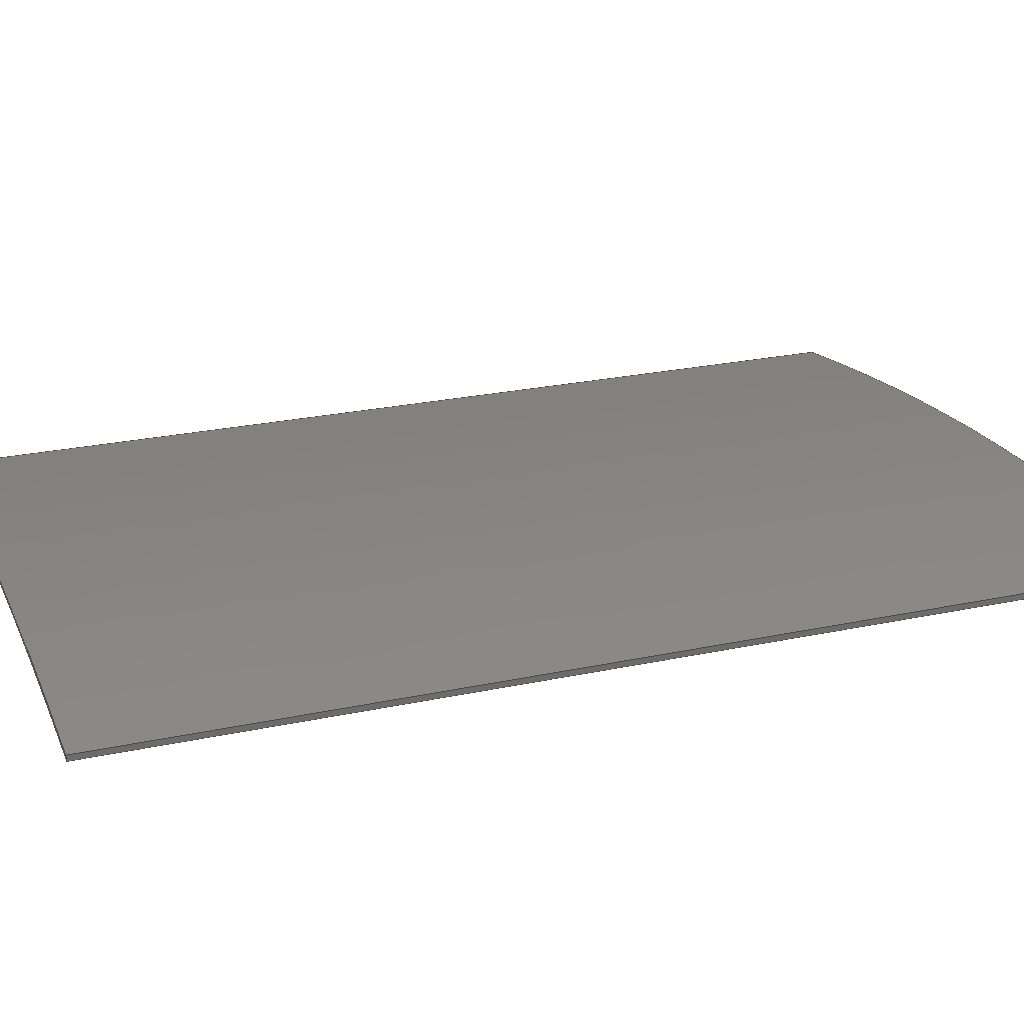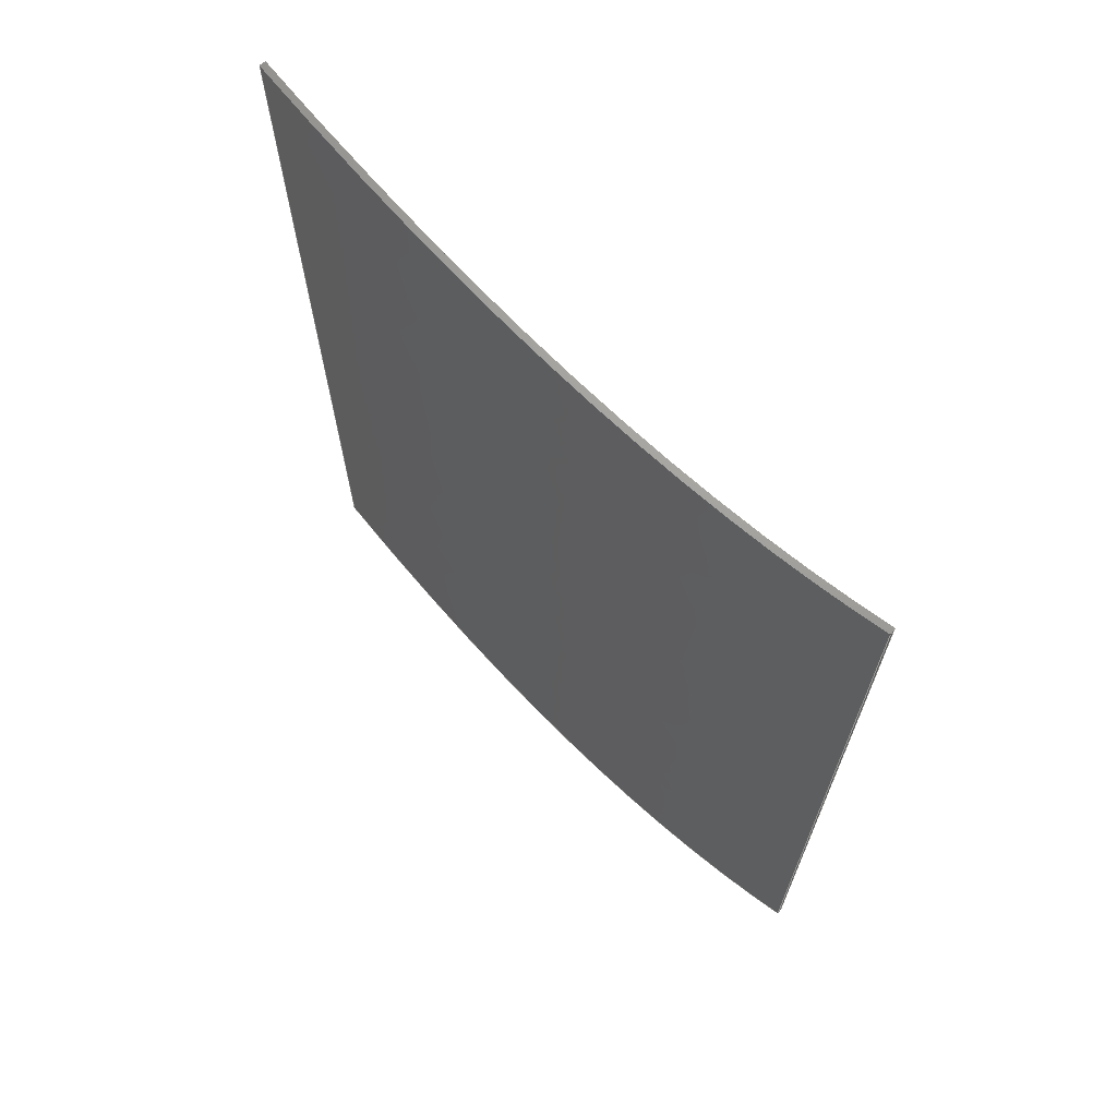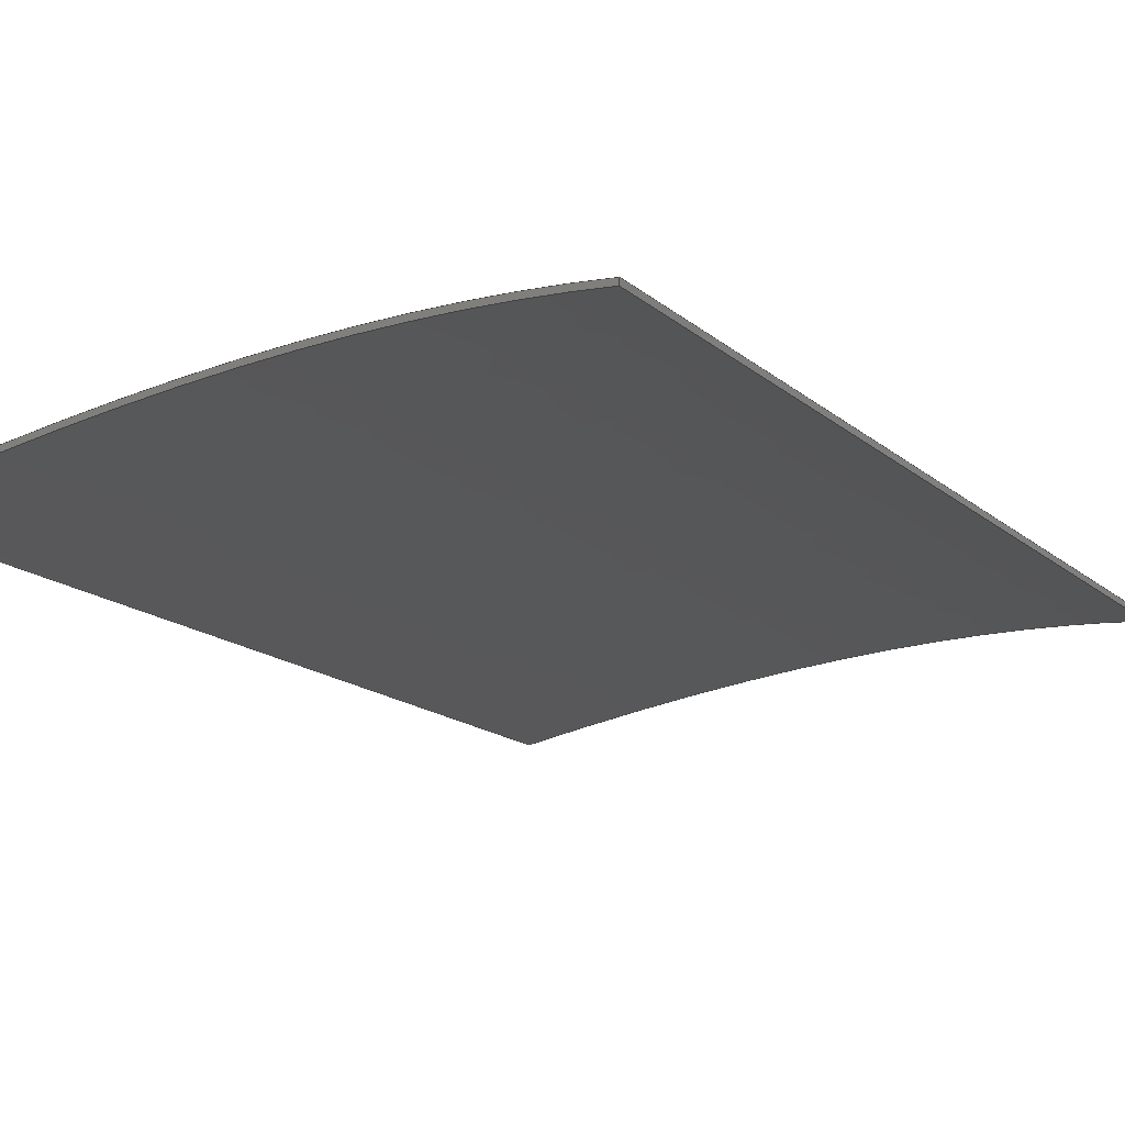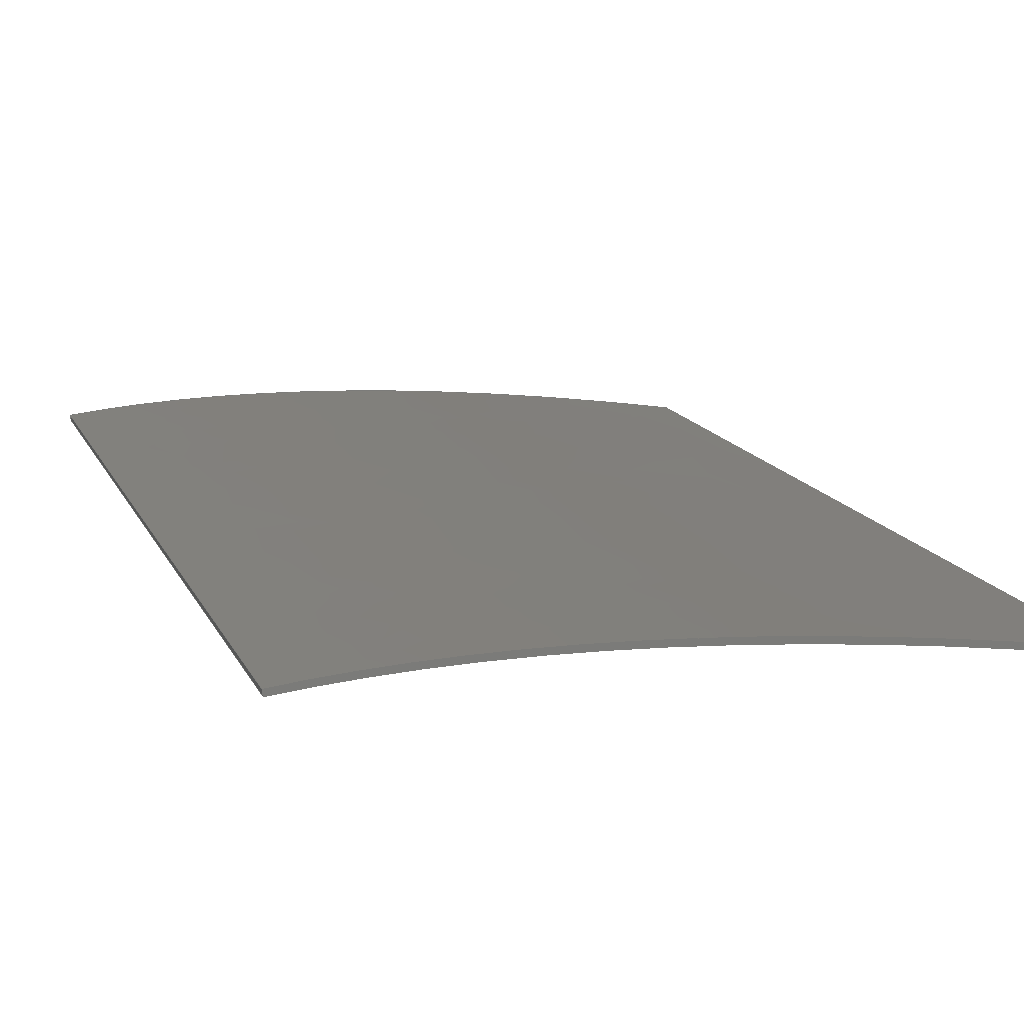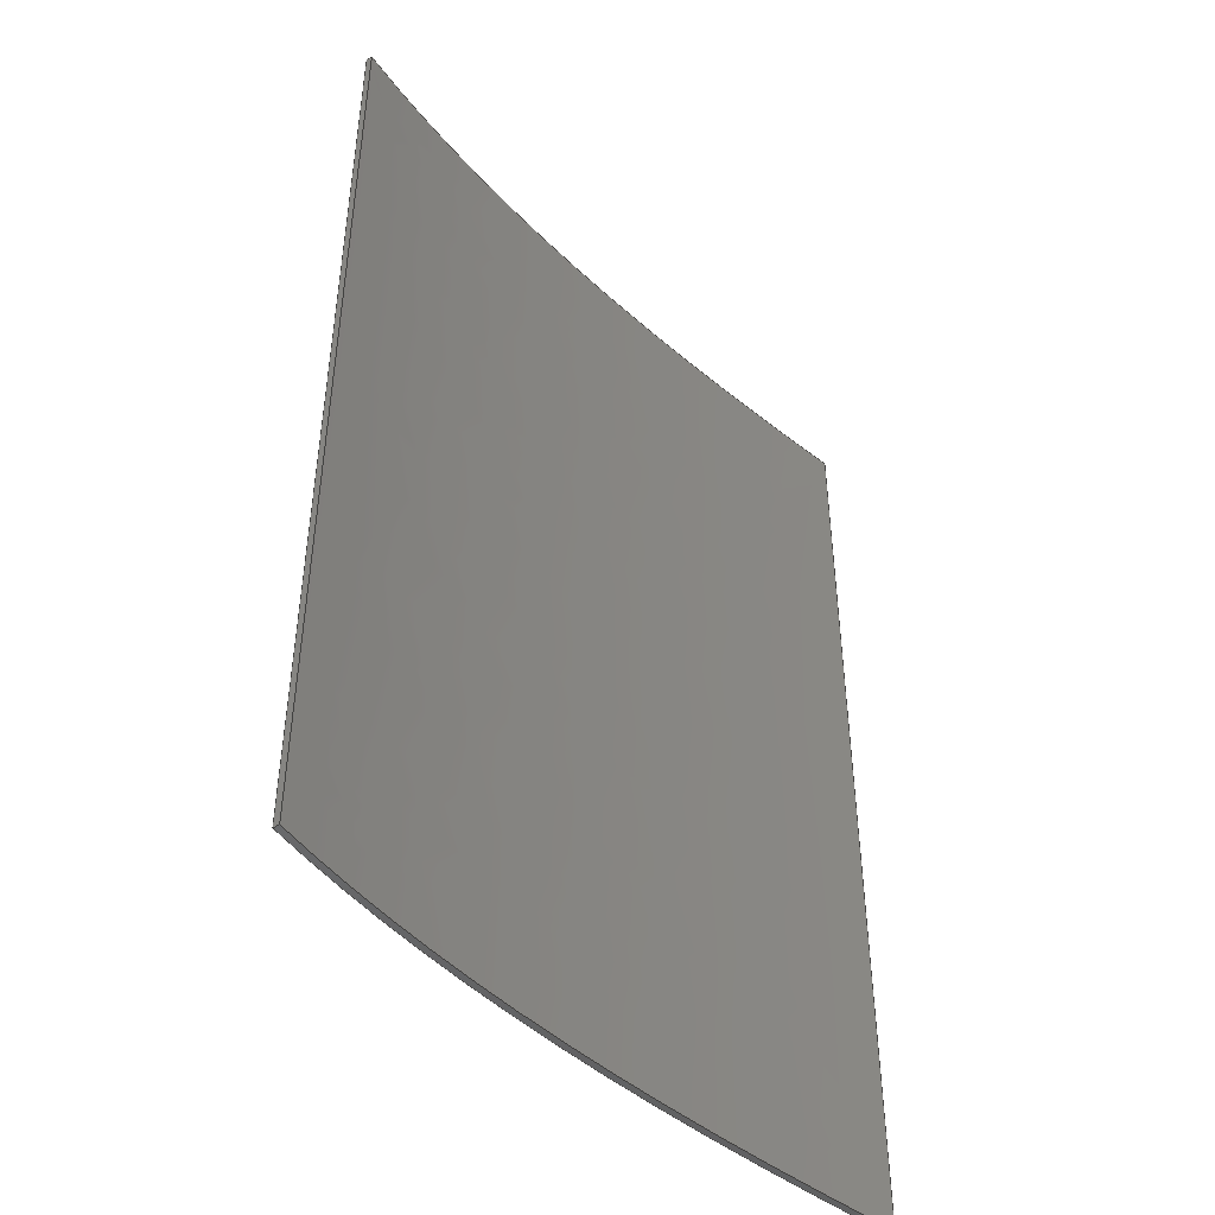
<metadata>
{"format":"step","ext":"stp","renderer":"f3d","projection":"perspective","resolution":1024,"background":"white","views":[{"elev":24.1,"azim":-109.7,"up":"+Y"},{"elev":69.3,"azim":-138.1,"up":"+Z"},{"elev":-16.6,"azim":-148.0,"up":"+Y"},{"elev":14.6,"azim":-18.0,"up":"+Y"},{"elev":-45.8,"azim":-51.1,"up":"+Z"}]}
</metadata>
<code>
ISO-10303-21;
DATA;
#1=PRODUCT('W50_Skin_Mid1_Top_Balsa_2mm','','',(#2)) ;
#2=PRODUCT_CONTEXT(' ',#3,'mechanical') ;
#3=APPLICATION_CONTEXT('managed model based 3d engineering') ;
#4=PRODUCT_DEFINITION('',' ',#214,#5) ;
#5=PRODUCT_DEFINITION_CONTEXT('part definition',#3,' ') ;
#6=PRODUCT_DEFINITION_SHAPE(' ',' ',#4) ;
#7=MECHANICAL_DESIGN_GEOMETRIC_PRESENTATION_REPRESENTATION(' ',(#87),#221) ;
#8=PRODUCT_CATEGORY('part','specification') ;
#9=SHAPE_REPRESENTATION(' ',(#123),#221) ;
#10=CARTESIAN_POINT(' ',(0,0,0)) ;
#11=CARTESIAN_POINT('Axis2P3D Location',(263.6,22.45,2.942)) ;
#12=CARTESIAN_POINT('Line Origine',(106.9,50.77,0.4352)) ;
#13=CARTESIAN_POINT('Vertex',(107,49.78,0.5221)) ;
#14=CARTESIAN_POINT('Vertex',(106.8,51.76,0.3482)) ;
#15=CARTESIAN_POINT('Control Point',(106.8,51.76,0.3482)) ;
#16=CARTESIAN_POINT('Control Point',(139.1,55.52,0.02574)) ;
#17=CARTESIAN_POINT('Control Point',(171.8,56.4,-0.04563)) ;
#18=CARTESIAN_POINT('Control Point',(204,55.5,0.03916)) ;
#19=CARTESIAN_POINT('Control Point',(252.1,51.97,0.3574)) ;
#20=CARTESIAN_POINT('Control Point',(299.8,45.96,0.8918)) ;
#21=CARTESIAN_POINT('Control Point',(315.2,43.8,1.084)) ;
#22=CARTESIAN_POINT('Control Point',(330.6,41.44,1.293)) ;
#23=CARTESIAN_POINT('Control Point',(346,38.91,1.518)) ;
#24=CARTESIAN_POINT('Vertex',(346,38.91,1.518)) ;
#25=CARTESIAN_POINT('Line Origine',(345.8,37.92,1.604)) ;
#26=CARTESIAN_POINT('Vertex',(345.6,36.93,1.69)) ;
#27=CARTESIAN_POINT('Control Point',(107,49.78,0.5221)) ;
#28=CARTESIAN_POINT('Control Point',(140.3,53.64,0.1899)) ;
#29=CARTESIAN_POINT('Control Point',(174,54.45,0.1256)) ;
#30=CARTESIAN_POINT('Control Point',(207.1,53.41,0.2231)) ;
#31=CARTESIAN_POINT('Control Point',(255,49.68,0.5585)) ;
#32=CARTESIAN_POINT('Control Point',(302.7,43.54,1.104)) ;
#33=CARTESIAN_POINT('Control Point',(317,41.5,1.285)) ;
#34=CARTESIAN_POINT('Control Point',(331.3,39.29,1.481)) ;
#35=CARTESIAN_POINT('Control Point',(345.6,36.93,1.69)) ;
#36=CARTESIAN_POINT('Axis2P3D Location',(0,0,335)) ;
#37=CARTESIAN_POINT('Line Origine',(345.8,37.92,335)) ;
#38=CARTESIAN_POINT('Vertex',(345.6,36.93,335)) ;
#39=CARTESIAN_POINT('Vertex',(346,38.91,335)) ;
#40=CARTESIAN_POINT('Control Point',(346,38.91,335)) ;
#41=CARTESIAN_POINT('Control Point',(291.4,47.9,335)) ;
#42=CARTESIAN_POINT('Control Point',(238.3,54.44,335)) ;
#43=CARTESIAN_POINT('Control Point',(189.2,57.3,335)) ;
#44=CARTESIAN_POINT('Control Point',(144.8,56.18,335)) ;
#45=CARTESIAN_POINT('Control Point',(106.8,51.76,335)) ;
#46=CARTESIAN_POINT('Vertex',(106.8,51.76,335)) ;
#47=CARTESIAN_POINT('Line Origine',(106.9,50.77,335)) ;
#48=CARTESIAN_POINT('Vertex',(107,49.78,335)) ;
#49=CARTESIAN_POINT('Control Point',(107,49.78,335)) ;
#50=CARTESIAN_POINT('Control Point',(117.2,50.96,335)) ;
#51=CARTESIAN_POINT('Control Point',(127.4,51.85,335)) ;
#52=CARTESIAN_POINT('Control Point',(137.6,52.5,335)) ;
#53=CARTESIAN_POINT('Control Point',(180.2,54.25,335)) ;
#54=CARTESIAN_POINT('Control Point',(222.9,52.46,335)) ;
#55=CARTESIAN_POINT('Control Point',(255.1,49.69,335)) ;
#56=CARTESIAN_POINT('Control Point',(292.5,45.17,335)) ;
#57=CARTESIAN_POINT('Control Point',(329.8,39.48,335)) ;
#58=CARTESIAN_POINT('Control Point',(335.1,38.65,335)) ;
#59=CARTESIAN_POINT('Control Point',(340.4,37.8,335)) ;
#60=CARTESIAN_POINT('Control Point',(345.6,36.93,335)) ;
#61=CARTESIAN_POINT('Axis2P3D Location',(345.6,36.93,0)) ;
#62=CARTESIAN_POINT('Line Origine',(346,38.91,168.3)) ;
#63=CARTESIAN_POINT('Line Origine',(345.6,36.93,168.3)) ;
#64=CARTESIAN_POINT('Control Point',(346,38.91,0)) ;
#65=CARTESIAN_POINT('Control Point',(291.4,47.9,0)) ;
#66=CARTESIAN_POINT('Control Point',(238.3,54.44,0)) ;
#67=CARTESIAN_POINT('Control Point',(189.2,57.3,0)) ;
#68=CARTESIAN_POINT('Control Point',(144.8,56.18,0)) ;
#69=CARTESIAN_POINT('Control Point',(106.8,51.76,0)) ;
#70=CARTESIAN_POINT('Line Origine',(106.8,51.76,167.5)) ;
#71=CARTESIAN_POINT('Axis2P3D Location',(107,49.78,0)) ;
#72=CARTESIAN_POINT('Line Origine',(107,49.78,167.8)) ;
#73=CARTESIAN_POINT('Control Point',(107,49.78,0)) ;
#74=CARTESIAN_POINT('Control Point',(117.2,50.96,0)) ;
#75=CARTESIAN_POINT('Control Point',(127.4,51.85,0)) ;
#76=CARTESIAN_POINT('Control Point',(137.6,52.5,0)) ;
#77=CARTESIAN_POINT('Control Point',(180.2,54.25,0)) ;
#78=CARTESIAN_POINT('Control Point',(222.9,52.46,0)) ;
#79=CARTESIAN_POINT('Control Point',(255.1,49.69,0)) ;
#80=CARTESIAN_POINT('Control Point',(292.5,45.17,0)) ;
#81=CARTESIAN_POINT('Control Point',(329.8,39.48,0)) ;
#82=CARTESIAN_POINT('Control Point',(335.1,38.65,0)) ;
#83=CARTESIAN_POINT('Control Point',(340.4,37.8,0)) ;
#84=CARTESIAN_POINT('Control Point',(345.6,36.93,0)) ;
#85=PRODUCT_RELATED_PRODUCT_CATEGORY('part',$,(#1)) ;
#86=UNCERTAINTY_MEASURE_WITH_UNIT(LENGTH_MEASURE(0.005),#218,'distance_accuracy_value','CONFUSED CURVE UNCERTAINTY') ;
#87=STYLED_ITEM(' ',(#88),#183) ;
#88=PRESENTATION_STYLE_ASSIGNMENT((#89)) ;
#89=SURFACE_STYLE_USAGE(.BOTH.,#90) ;
#90=SURFACE_SIDE_STYLE(' ',(#91)) ;
#91=SURFACE_STYLE_FILL_AREA(#92) ;
#92=FILL_AREA_STYLE(' ',(#93)) ;
#93=FILL_AREA_STYLE_COLOUR(' ',#206) ;
#94=VECTOR('Line Direction',#106,1) ;
#95=VECTOR('Line Direction',#107,1) ;
#96=VECTOR('Line Direction',#110,1) ;
#97=VECTOR('Line Direction',#111,1) ;
#98=VECTOR('Line Direction',#114,1) ;
#99=VECTOR('Line Direction',#115,1) ;
#100=VECTOR('Extrusion Surface Vector',#116,1) ;
#101=VECTOR('Line Direction',#117,1) ;
#102=VECTOR('Line Direction',#120,1) ;
#103=VECTOR('Extrusion Surface Vector',#121,1) ;
#104=DIRECTION('Axis2P3D Direction',(-0.0001856,0.08716,0.9962)) ;
#105=DIRECTION('Axis2P3D XDirection',(1,1.921e-05,0.0001847)) ;
#106=DIRECTION('Vector Direction',(-0.1149,0.9896,-0.0866)) ;
#107=DIRECTION('Vector Direction',(0.1621,0.983,-0.08597)) ;
#108=DIRECTION('Axis2P3D Direction',(0,0,1)) ;
#109=DIRECTION('Axis2P3D XDirection',(1,0,0)) ;
#110=DIRECTION('Vector Direction',(0.1627,0.9867,0)) ;
#111=DIRECTION('Vector Direction',(-0.1153,0.9933,0)) ;
#112=DIRECTION('Axis2P3D Direction',(0.9867,-0.1627,0)) ;
#113=DIRECTION('Axis2P3D XDirection',(0.1627,0.9867,0)) ;
#114=DIRECTION('Vector Direction',(0,0,1)) ;
#115=DIRECTION('Vector Direction',(0,0,1)) ;
#116=DIRECTION('Vector Direction',(0,0,1)) ;
#117=DIRECTION('Vector Direction',(0,0,1)) ;
#118=DIRECTION('Axis2P3D Direction',(0.9933,0.1153,-0)) ;
#119=DIRECTION('Axis2P3D XDirection',(-0.1153,0.9933,0)) ;
#120=DIRECTION('Vector Direction',(0,0,1)) ;
#121=DIRECTION('Vector Direction',(0,0,1)) ;
#122=SHAPE_REPRESENTATION_RELATIONSHIP(' ',' ',#9,#192) ;
#123=AXIS2_PLACEMENT_3D(' ',#10,$,$) ;
#124=AXIS2_PLACEMENT_3D('Plane Axis2P3D',#11,#104,#105) ;
#125=AXIS2_PLACEMENT_3D('Plane Axis2P3D',#36,#108,#109) ;
#126=AXIS2_PLACEMENT_3D('Plane Axis2P3D',#61,#112,#113) ;
#127=AXIS2_PLACEMENT_3D('Plane Axis2P3D',#71,#118,#119) ;
#128=LINE('Line',#12,#94) ;
#129=LINE('Line',#25,#95) ;
#130=LINE('Line',#37,#96) ;
#131=LINE('Line',#47,#97) ;
#132=LINE('Line',#62,#98) ;
#133=LINE('Line',#63,#99) ;
#134=LINE('Line',#70,#101) ;
#135=LINE('Line',#72,#102) ;
#136=PLANE('',#124) ;
#137=PLANE('',#125) ;
#138=PLANE('',#126) ;
#139=PLANE('',#127) ;
#140=EDGE_CURVE('',#184,#185,#128,.T.) ;
#141=EDGE_CURVE('',#185,#186,#200,.T.) ;
#142=EDGE_CURVE('',#187,#186,#129,.T.) ;
#143=EDGE_CURVE('',#184,#187,#201,.T.) ;
#144=EDGE_CURVE('',#188,#189,#130,.T.) ;
#145=EDGE_CURVE('',#189,#190,#202,.T.) ;
#146=EDGE_CURVE('',#190,#191,#131,.F.) ;
#147=EDGE_CURVE('',#191,#188,#203,.T.) ;
#148=EDGE_CURVE('',#186,#189,#132,.T.) ;
#149=EDGE_CURVE('',#187,#188,#133,.T.) ;
#150=EDGE_CURVE('',#185,#190,#134,.T.) ;
#151=EDGE_CURVE('',#184,#191,#135,.T.) ;
#152=CLOSED_SHELL('Closed Shell',(#193,#194,#195,#196,#197,#198)) ;
#153=ORIENTED_EDGE('',*,*,#140,.T.) ;
#154=ORIENTED_EDGE('',*,*,#141,.T.) ;
#155=ORIENTED_EDGE('',*,*,#142,.F.) ;
#156=ORIENTED_EDGE('',*,*,#143,.F.) ;
#157=ORIENTED_EDGE('',*,*,#144,.T.) ;
#158=ORIENTED_EDGE('',*,*,#145,.T.) ;
#159=ORIENTED_EDGE('',*,*,#146,.T.) ;
#160=ORIENTED_EDGE('',*,*,#147,.T.) ;
#161=ORIENTED_EDGE('',*,*,#148,.T.) ;
#162=ORIENTED_EDGE('',*,*,#144,.F.) ;
#163=ORIENTED_EDGE('',*,*,#149,.F.) ;
#164=ORIENTED_EDGE('',*,*,#142,.T.) ;
#165=ORIENTED_EDGE('',*,*,#150,.T.) ;
#166=ORIENTED_EDGE('',*,*,#145,.F.) ;
#167=ORIENTED_EDGE('',*,*,#148,.F.) ;
#168=ORIENTED_EDGE('',*,*,#141,.F.) ;
#169=ORIENTED_EDGE('',*,*,#140,.F.) ;
#170=ORIENTED_EDGE('',*,*,#151,.T.) ;
#171=ORIENTED_EDGE('',*,*,#146,.F.) ;
#172=ORIENTED_EDGE('',*,*,#150,.F.) ;
#173=ORIENTED_EDGE('',*,*,#149,.T.) ;
#174=ORIENTED_EDGE('',*,*,#147,.F.) ;
#175=ORIENTED_EDGE('',*,*,#151,.F.) ;
#176=ORIENTED_EDGE('',*,*,#143,.T.) ;
#177=EDGE_LOOP('',(#153,#154,#155,#156)) ;
#178=EDGE_LOOP('',(#157,#158,#159,#160)) ;
#179=EDGE_LOOP('',(#161,#162,#163,#164)) ;
#180=EDGE_LOOP('',(#165,#166,#167,#168)) ;
#181=EDGE_LOOP('',(#169,#170,#171,#172)) ;
#182=EDGE_LOOP('',(#173,#174,#175,#176)) ;
#183=MANIFOLD_SOLID_BREP('PartBody',#152) ;
#184=VERTEX_POINT('',#13) ;
#185=VERTEX_POINT('',#14) ;
#186=VERTEX_POINT('',#24) ;
#187=VERTEX_POINT('',#26) ;
#188=VERTEX_POINT('',#38) ;
#189=VERTEX_POINT('',#39) ;
#190=VERTEX_POINT('',#46) ;
#191=VERTEX_POINT('',#48) ;
#192=ADVANCED_BREP_SHAPE_REPRESENTATION('NONE',(#183),#221) ;
#193=ADVANCED_FACE('PartBody',(#207),#136,.F.) ;
#194=ADVANCED_FACE('PartBody',(#208),#137,.T.) ;
#195=ADVANCED_FACE('PartBody',(#209),#138,.T.) ;
#196=ADVANCED_FACE('PartBody',(#210),#216,.T.) ;
#197=ADVANCED_FACE('PartBody',(#211),#139,.F.) ;
#198=ADVANCED_FACE('PartBody',(#212),#217,.T.) ;
#199=APPLICATION_PROTOCOL_DEFINITION('international standard','ap242_managed_model_based_3d_engineering',2014,#3) ;
#200=B_SPLINE_CURVE_WITH_KNOTS('',5,(#15,#16,#17,#18,#19,#20,#21,#22,#23),.UNSPECIFIED.,.F.,.U.,(6,3,6),(0,162.9,240.6),.UNSPECIFIED.) ;
#201=B_SPLINE_CURVE_WITH_KNOTS('',5,(#27,#28,#29,#30,#31,#32,#33,#34,#35),.UNSPECIFIED.,.F.,.U.,(6,3,6),(0,237.4,339.9),.UNSPECIFIED.) ;
#202=B_SPLINE_CURVE_WITH_KNOTS('',5,(#40,#41,#42,#43,#44,#45),.UNSPECIFIED.,.F.,.U.,(6,6),(0,240.7),.UNSPECIFIED.) ;
#203=B_SPLINE_CURVE_WITH_KNOTS('',5,(#49,#50,#51,#52,#53,#54,#55,#56,#57,#58,#59,#60),.UNSPECIFIED.,.F.,.U.,(6,3,3,6),(0,51.26,213.2,239.9),.UNSPECIFIED.) ;
#204=B_SPLINE_CURVE_WITH_KNOTS('',5,(#64,#65,#66,#67,#68,#69),.UNSPECIFIED.,.F.,.U.,(6,6),(0,240.7),.UNSPECIFIED.) ;
#205=B_SPLINE_CURVE_WITH_KNOTS('',5,(#73,#74,#75,#76,#77,#78,#79,#80,#81,#82,#83,#84),.UNSPECIFIED.,.F.,.U.,(6,3,3,6),(0,51.26,213.2,239.9),.UNSPECIFIED.) ;
#206=COLOUR_RGB('Colour',0.8235,0.8235,1) ;
#207=FACE_OUTER_BOUND('',#177,.T.) ;
#208=FACE_OUTER_BOUND('',#178,.T.) ;
#209=FACE_OUTER_BOUND('',#179,.T.) ;
#210=FACE_OUTER_BOUND('',#180,.T.) ;
#211=FACE_OUTER_BOUND('',#181,.T.) ;
#212=FACE_OUTER_BOUND('',#182,.T.) ;
#213=PRODUCT_CATEGORY_RELATIONSHIP(' ',' ',#8,#85) ;
#214=PRODUCT_DEFINITION_FORMATION_WITH_SPECIFIED_SOURCE('',' ',#1,.NOT_KNOWN.) ;
#215=SHAPE_DEFINITION_REPRESENTATION(#6,#9) ;
#216=SURFACE_OF_LINEAR_EXTRUSION('generated tabulated cylinder',#204,#100) ;
#217=SURFACE_OF_LINEAR_EXTRUSION('generated tabulated cylinder',#205,#103) ;
#218=(LENGTH_UNIT()NAMED_UNIT(*)SI_UNIT(.MILLI.,.METRE.)) ;
#219=(NAMED_UNIT(*)PLANE_ANGLE_UNIT()SI_UNIT($,.RADIAN.)) ;
#220=(NAMED_UNIT(*)SI_UNIT($,.STERADIAN.)SOLID_ANGLE_UNIT()) ;
#221=(GEOMETRIC_REPRESENTATION_CONTEXT(3)GLOBAL_UNCERTAINTY_ASSIGNED_CONTEXT((#86))GLOBAL_UNIT_ASSIGNED_CONTEXT((#218,#219,#220))REPRESENTATION_CONTEXT(' ',' ')) ;
ENDSEC;
END-ISO-10303-21;

</code>
